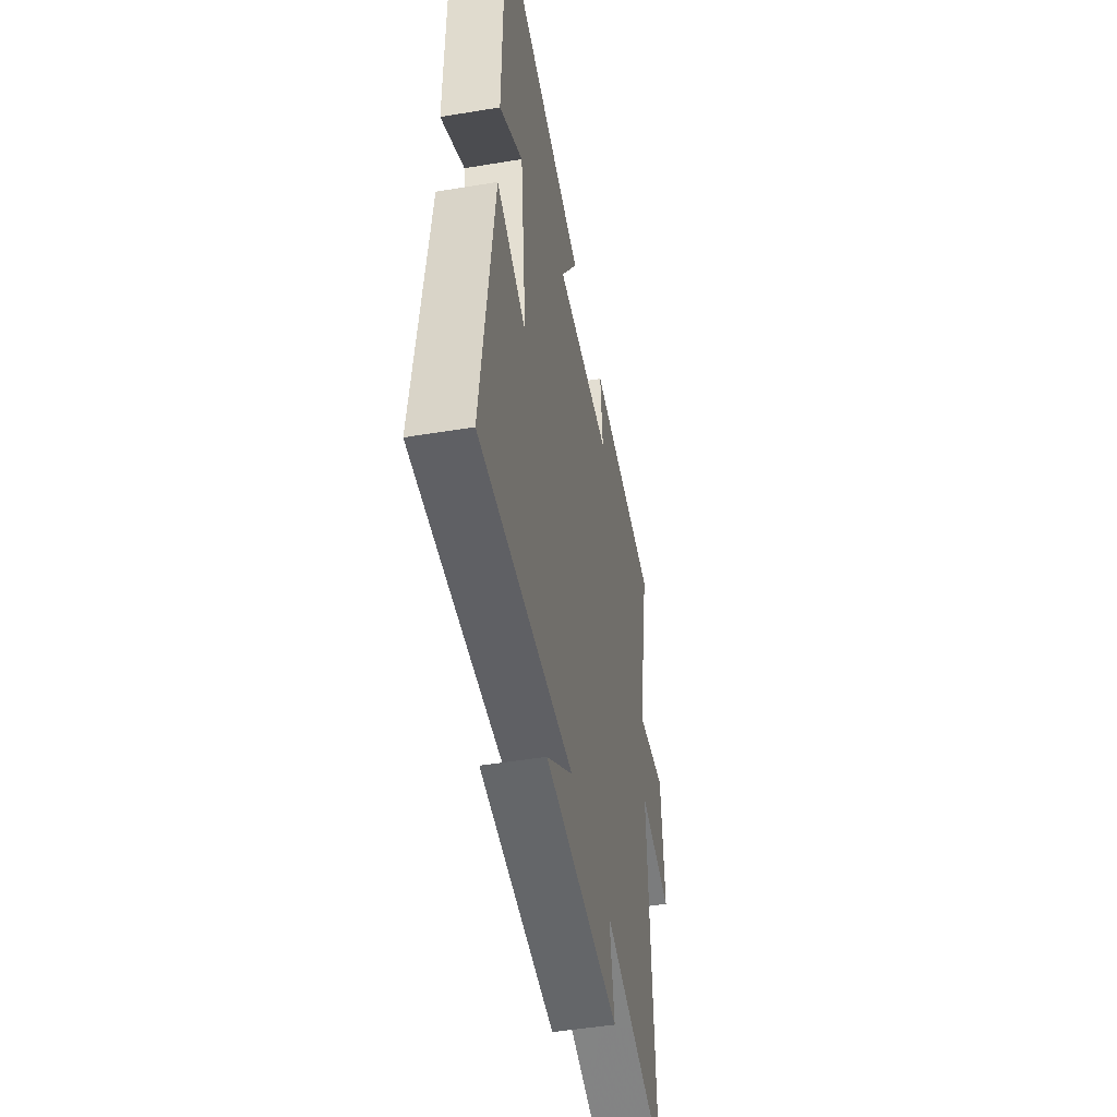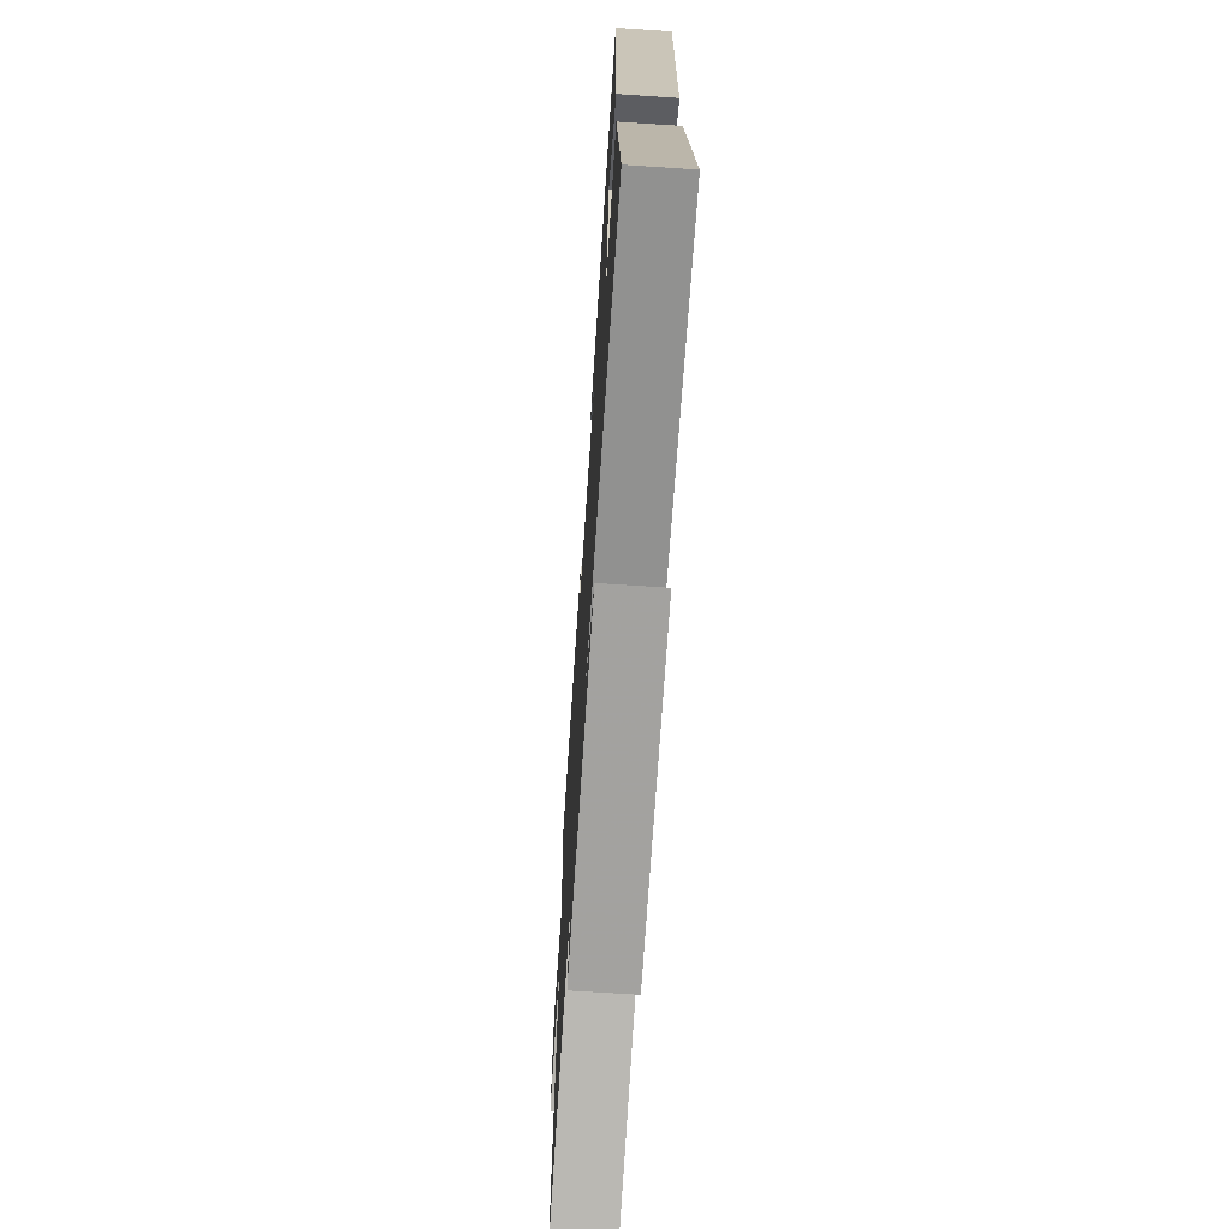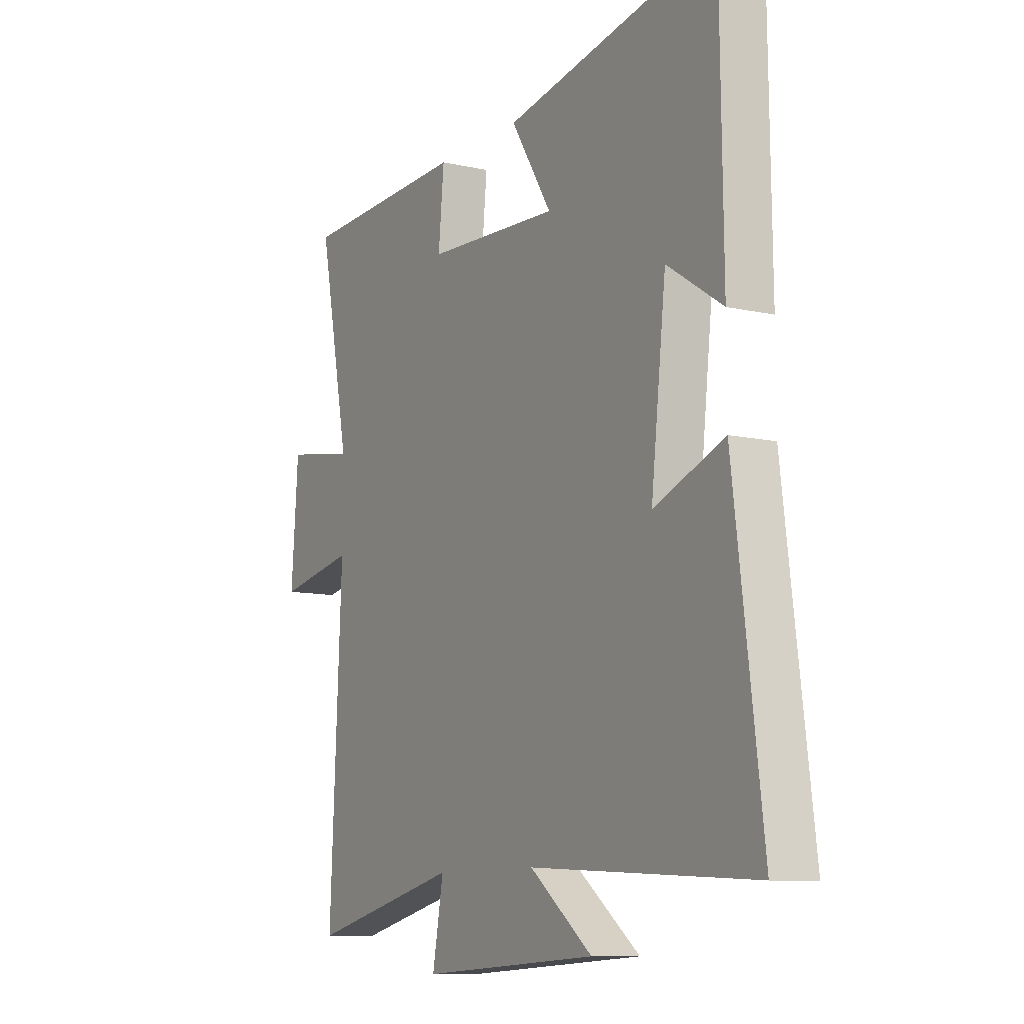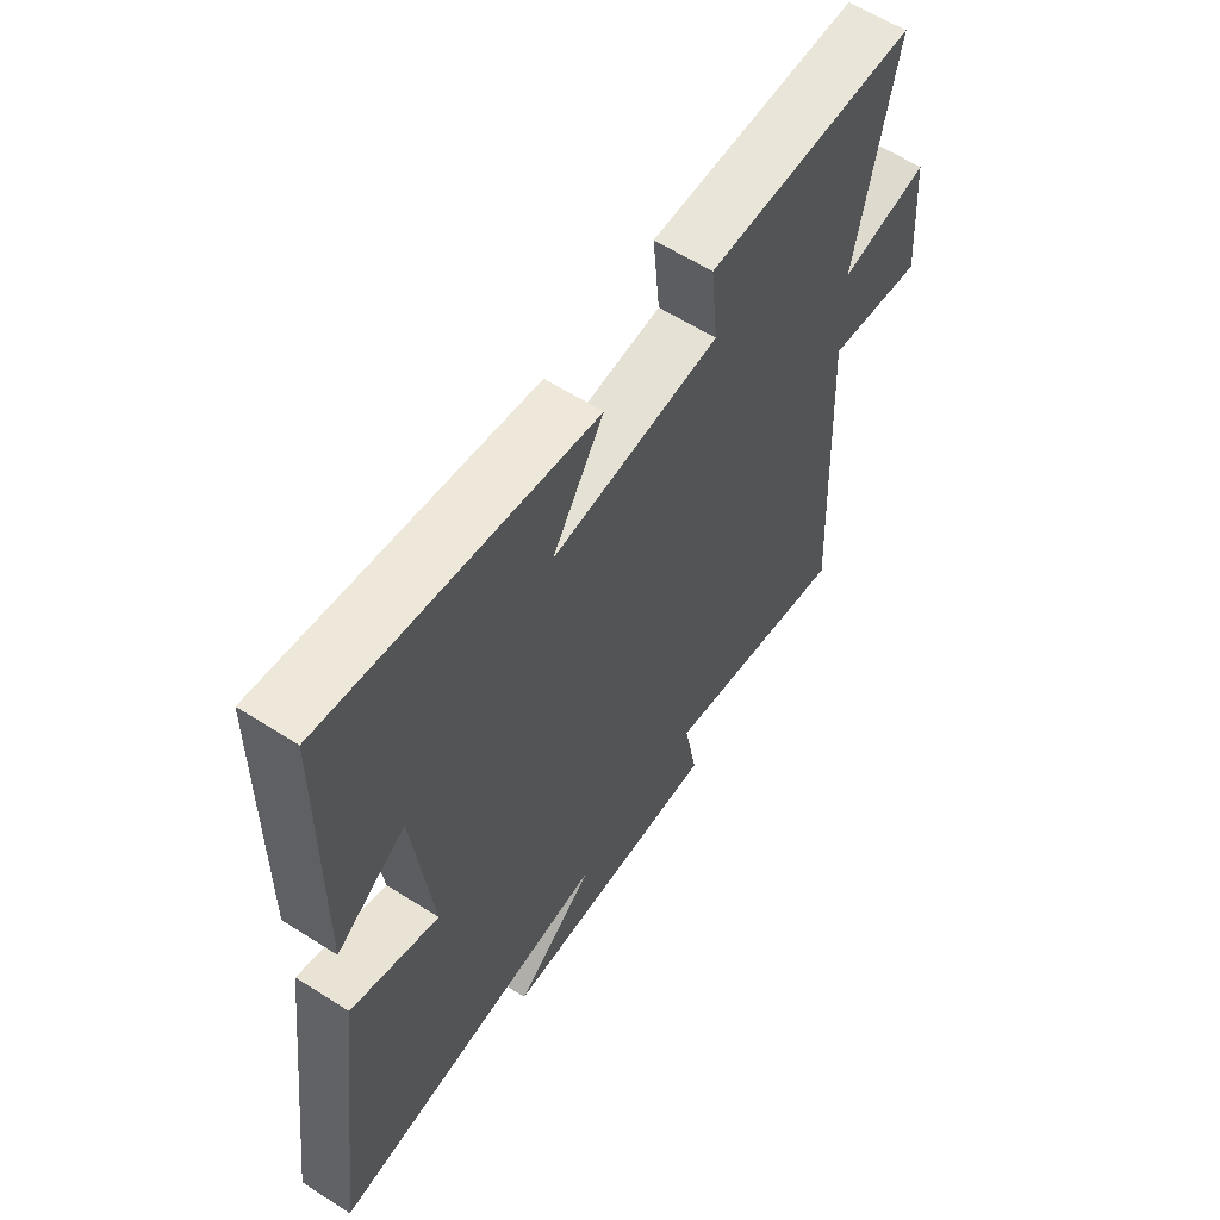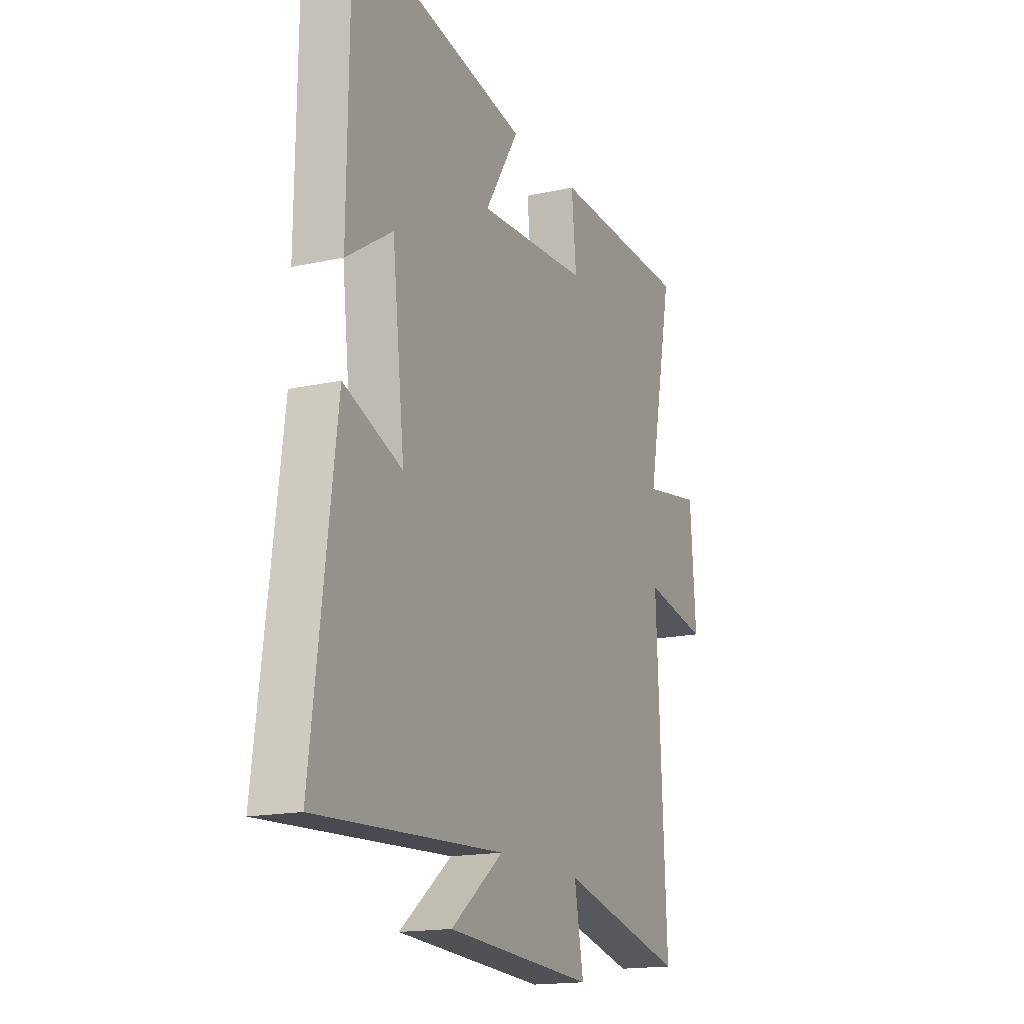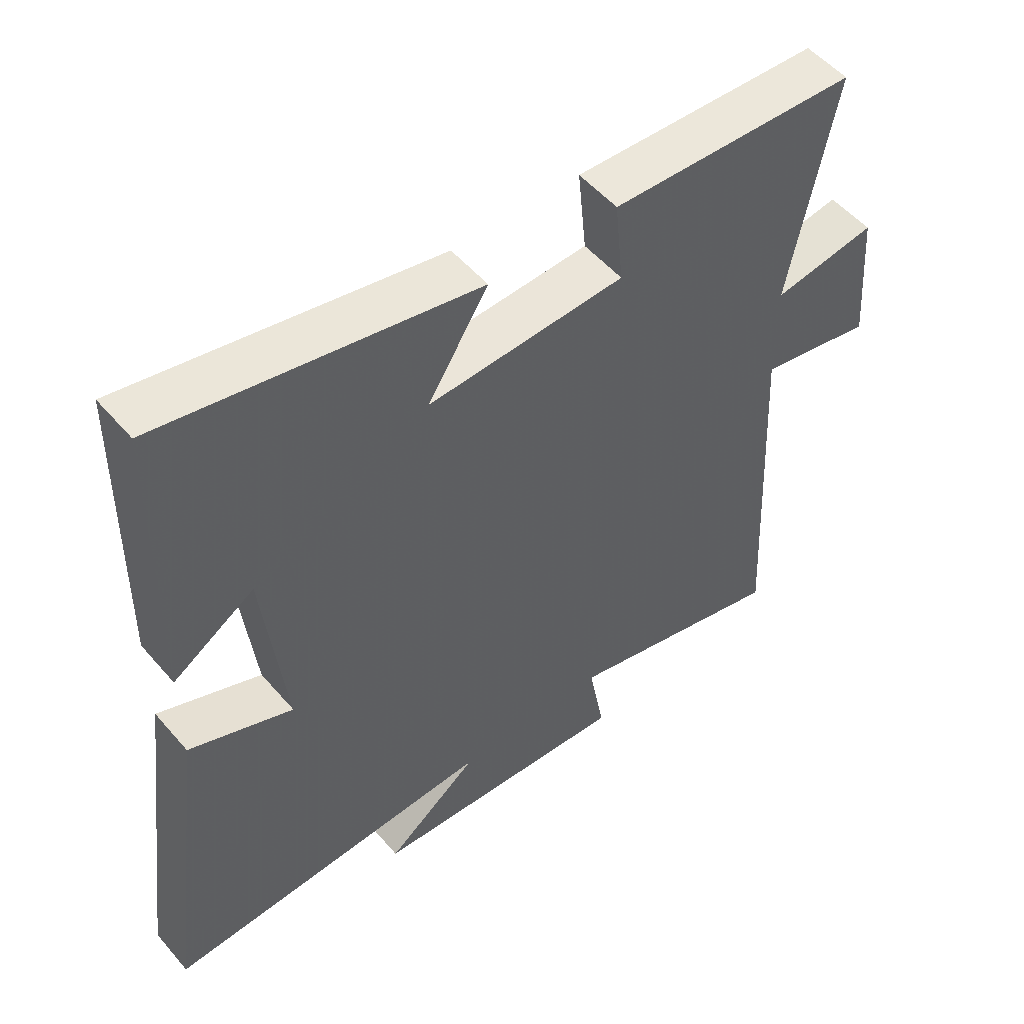
<metadata>
{"format":"obj","ext":"obj","renderer":"f3d","projection":"perspective","resolution":1024,"background":"white","views":[{"elev":-48.4,"azim":100.5,"up":"+Z"},{"elev":-69.2,"azim":86.2,"up":"+Z"},{"elev":-10.0,"azim":59.9,"up":"+Z"},{"elev":60.7,"azim":123.1,"up":"+Z"},{"elev":-16.6,"azim":114.2,"up":"+Z"},{"elev":52.3,"azim":140.7,"up":"+Z"}]}
</metadata>
<code>
v 0.565 0.07 -0.529
v 0.054 0.07 -0.5
v 0.197 0.07 -0.611
v -0.207 0.07 -0.635
v -0.182 0.07 -0.5
v -0.527 0.07 -0.582
v -0.5 0.07 -0.023
v -0.676 0.07 -0.056
v -0.66 0.07 0.158
v -0.5 0.07 0.131
v -0.571 0.07 0.486
v -0.189 0.07 0.5
v -0.202 0.07 0.368
v 0.102 0.07 0.352
v 0.009 0.07 0.5
v 0.494 0.07 0.591
v 0.5 0.07 0.132
v 0.374 0.07 0.214
v 0.34 0.07 -0.082
v 0.5 0.07 -0.02
v 0.565 0 -0.529
v 0.054 0 -0.5
v 0.197 0 -0.611
v -0.207 0 -0.635
v -0.182 0 -0.5
v -0.527 0 -0.582
v -0.5 0 -0.023
v -0.676 0 -0.056
v -0.66 0 0.158
v -0.5 0 0.131
v -0.571 0 0.486
v -0.189 0 0.5
v -0.202 0 0.368
v 0.102 0 0.352
v 0.009 0 0.5
v 0.494 0 0.591
v 0.5 0 0.132
v 0.374 0 0.214
v 0.34 0 -0.082
v 0.5 0 -0.02
f 19 20 1 2
f 18 19 2
f 15 16 17 18
f 14 15 18
f 13 14 18 2
f 10 11 12 13
f 10 13 2
f 7 8 9 10
f 7 10 2
f 5 6 7
f 5 7 2
f 2 3 4 5
f 22 21 40 39
f 22 39 38
f 38 37 36 35
f 38 35 34
f 22 38 34 33
f 33 32 31 30
f 22 33 30
f 30 29 28 27
f 22 30 27
f 27 26 25
f 22 27 25
f 25 24 23 22
f 1 21 22 2
f 2 22 23 3
f 3 23 24 4
f 4 24 25 5
f 5 25 26 6
f 6 26 27 7
f 7 27 28 8
f 8 28 29 9
f 9 29 30 10
f 10 30 31 11
f 11 31 32 12
f 12 32 33 13
f 13 33 34 14
f 14 34 35 15
f 15 35 36 16
f 16 36 37 17
f 17 37 38 18
f 18 38 39 19
f 19 39 40 20
f 20 40 21 1

</code>
